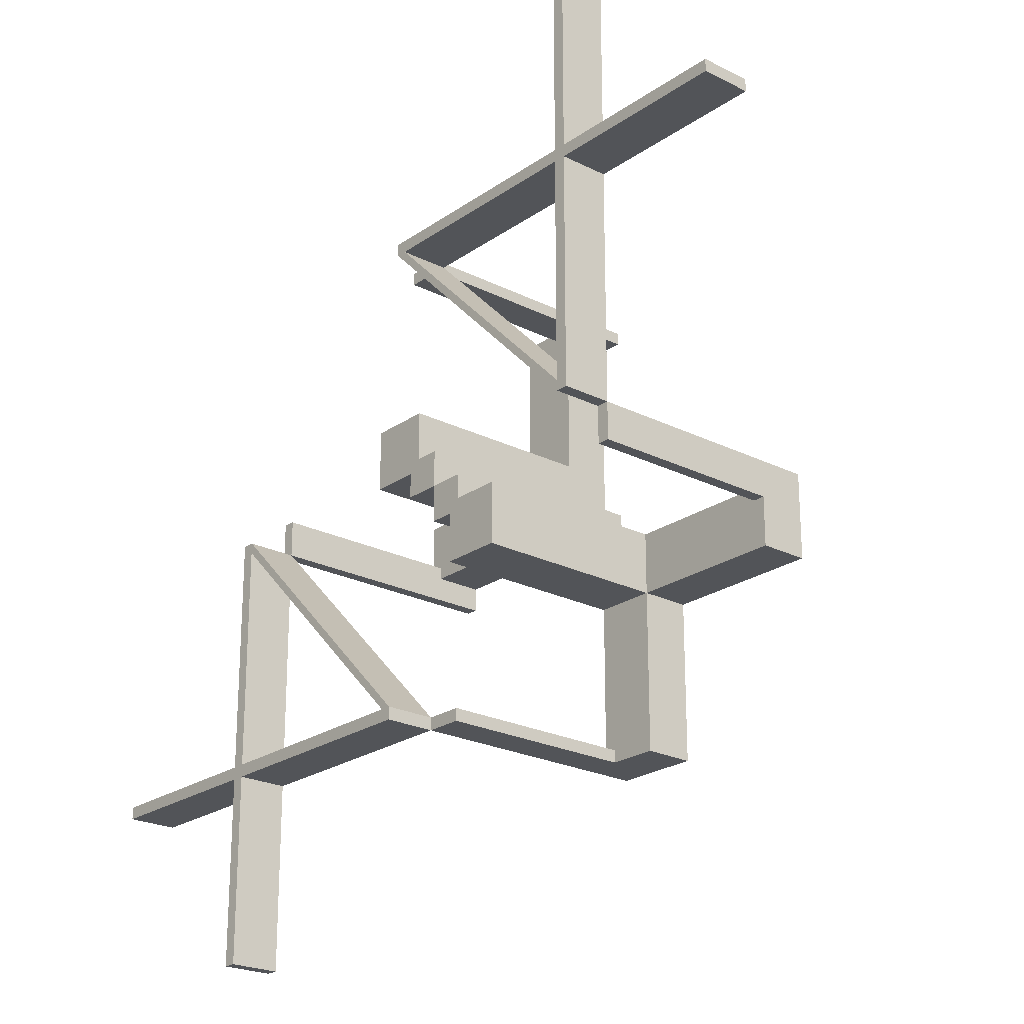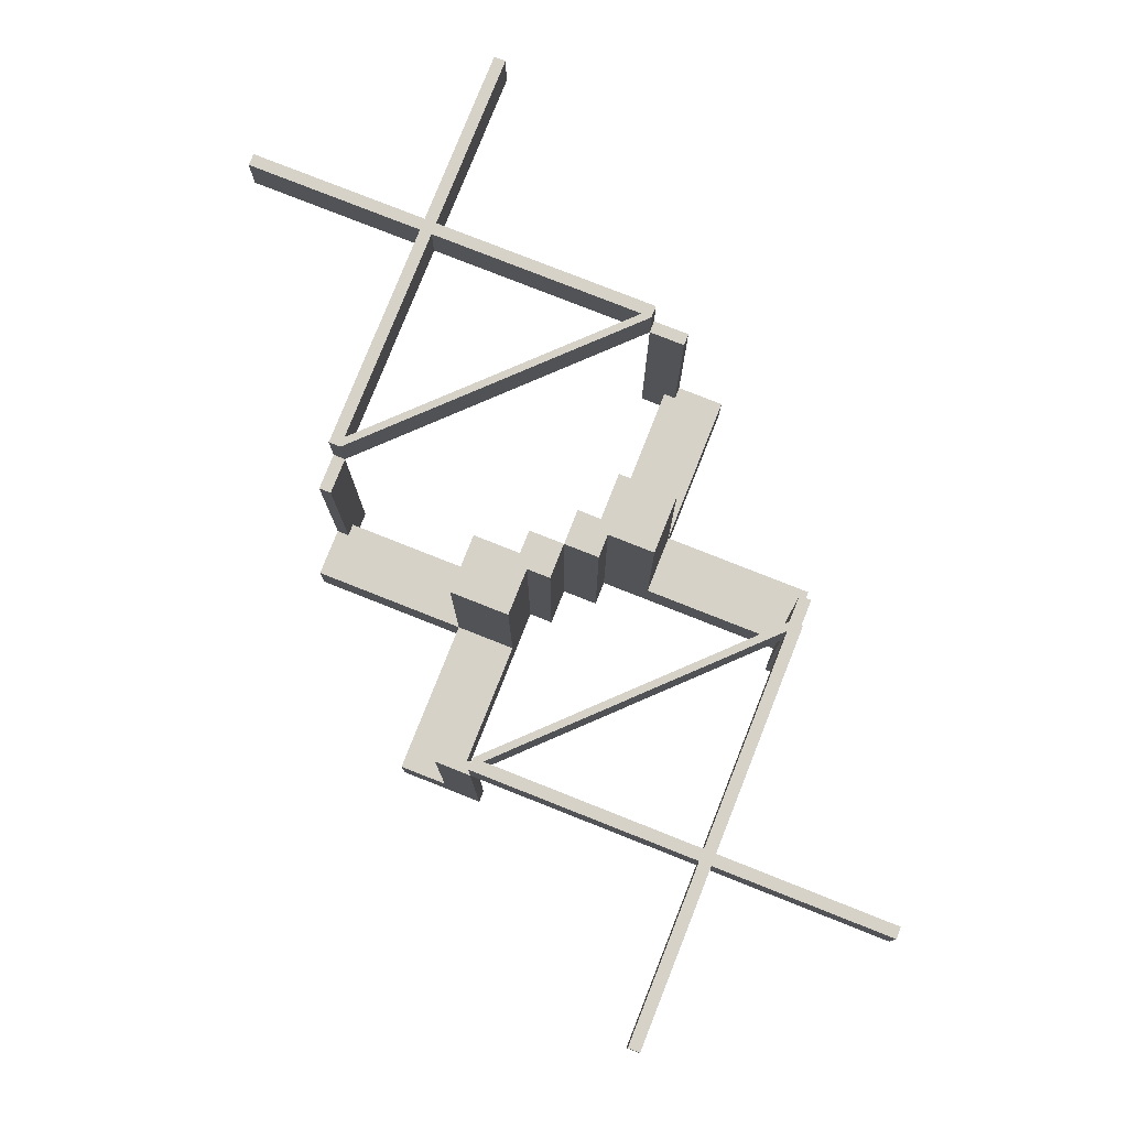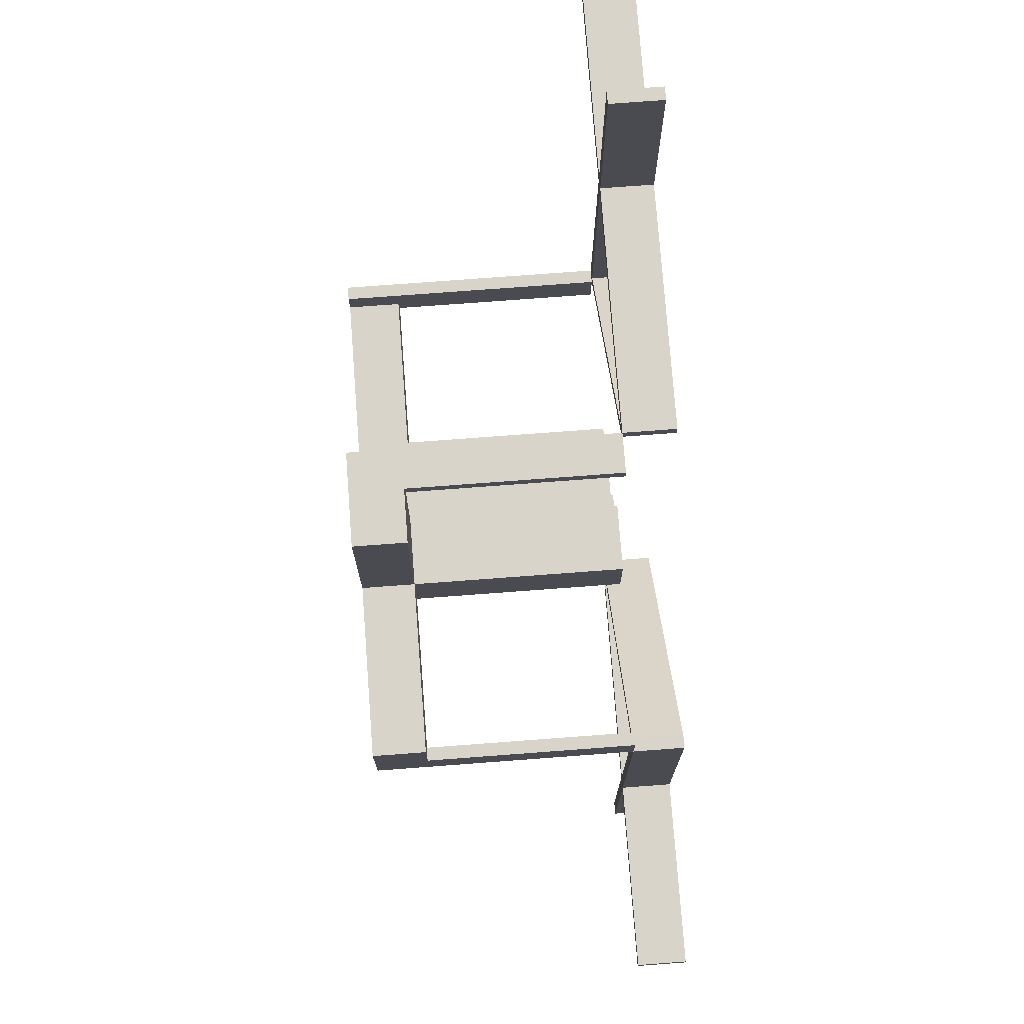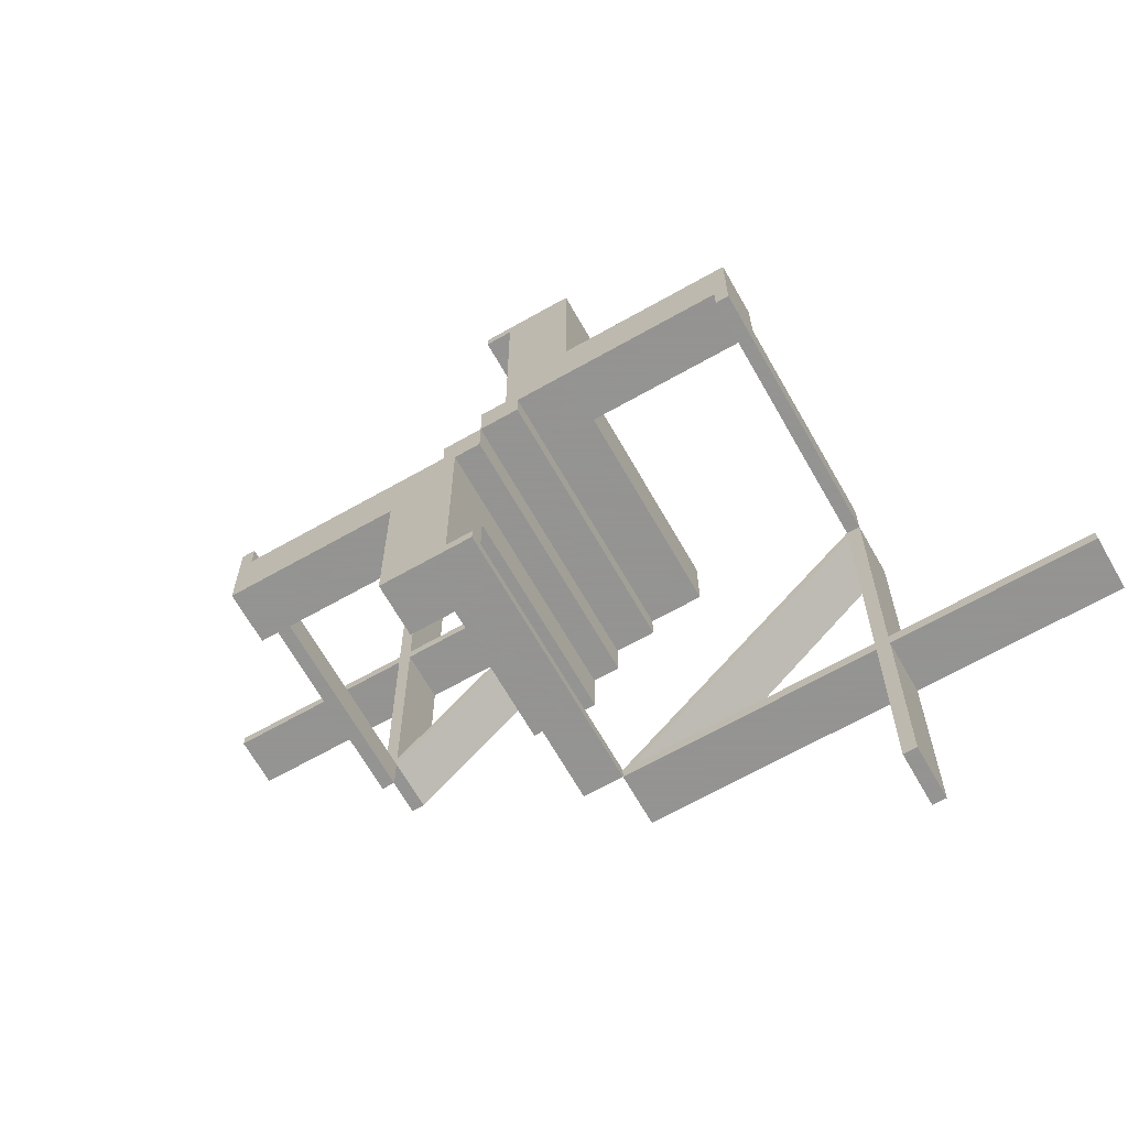
<metadata>
{"format":"obj","ext":"obj","renderer":"f3d","projection":"perspective","resolution":1024,"background":"white","views":[{"elev":-23.1,"azim":49.5,"up":"+Y"},{"elev":78.4,"azim":111.6,"up":"+Z"},{"elev":75.1,"azim":-94.3,"up":"+Y"},{"elev":-66.9,"azim":-150.4,"up":"+Y"}]}
</metadata>
<code>
v 0 0 0
v 0 0 -0.5
v 0 -0.075 0
v 0 -0.075 -0.5
v 0 -0.475 0
v 0 -0.475 0.1
v 0 -0.475 -0.5
v 0 -0.5 0
v 0 -0.5 0.1
v 0 -0.5 -0.5
v 0 0.5 0
v 0 0.5 0.1
v 0 0.5 -0.5
v 0 0.475 0
v 0 0.475 0.1
v 0 0.475 -0.5
v 0 0.075 0
v 0 0.075 -0.5
v -0.416 -0.05971 0
v -0.416 -0.05971 0.1
v 0.128 0.3655 0
v 0.128 0.3655 0.1
v -0.1287 -0.3662 0
v -0.1287 -0.3662 0.1
v -0.3589 -0.1214 0
v -0.3589 -0.1214 0.1
v 0.3576 0.1201 0
v 0.3576 0.1201 0.1
v -0.03963 -0.4553 0
v -0.03963 -0.4553 0.1
v -0.4556 -0.03996 0
v -0.4556 -0.03996 0.1
v 0.4856 0.01061 0
v 0.4856 0.01061 0.1
v 0.06965 0.4259 0
v 0.06965 0.4259 0.1
v 0.3569 0.1194 0
v 0.3569 0.1194 0.1
v 0.1267 0.3642 0
v 0.1267 0.3642 0.1
v -0.075 0 0
v -0.075 0 -0.5
v -0.075 0.05 0
v -0.075 0.05 -0.5
v -0.075 0.5 0
v -0.075 0.5 -0.5
v -0.075 0.5 -0.4
v -0.075 0.475 0
v -0.075 0.475 -0.5
v -0.075 0.475 -0.4
v -0.875 -0.475 0
v -0.875 -0.475 0.1
v -0.875 -0.5 0
v -0.875 -0.5 0.1
v -0.475 0 0
v -0.475 0 0.1
v -0.475 0 -0.5
v -0.475 -0.875 0
v -0.475 -0.875 0.1
v -0.475 0.05 -0.5
v -0.475 0.05 -0.4
v -0.475 0.075 0
v -0.475 0.075 -0.5
v -0.475 0.075 -0.4
v 0.446 0.03035 0
v 0.446 0.03035 0.1
v 0.03002 0.4456 0
v 0.03002 0.4456 0.1
v -0.2455 -0.2455 0
v -0.2455 -0.2455 0.1
v -0.05971 -0.416 0
v -0.05971 -0.416 0.1
v -0.4249 -0.06866 0
v -0.4249 -0.06866 0.1
v 0.01061 0.4856 0
v 0.01061 0.4856 0.1
v -0.4256 -0.06932 0
v -0.4256 -0.06932 0.1
v 0.2402 0.2402 0
v 0.2402 0.2402 0.1
v 0.4259 0.06965 0
v 0.4259 0.06965 0.1
v 0.05 -0.075 0
v 0.05 -0.075 -0.5
v 0.05 -0.475 -0.5
v 0.05 -0.475 -0.4
v 0.05 -0.175 0
v 0.05 -0.175 -0.45
v 0.05 -0.175 -0.4
v 0.05 -0.05 0
v 0.05 -0.05 -0.5
v 0.05 -0.05 -0.45
v 0.05 -0.05 -0.4
v -0.2468 -0.2468 0
v -0.2468 -0.2468 0.1
v 0.0607 0.417 0
v 0.0607 0.417 0.1
v 0.06004 0.4163 0
v 0.06004 0.4163 0.1
v -0.4456 -0.03002 0
v -0.4456 -0.03002 0.1
v -0.1194 -0.3569 0
v -0.1194 -0.3569 0.1
v -0.06866 -0.4249 0
v -0.06866 -0.4249 0.1
v 0.2388 0.2388 0
v 0.2388 0.2388 0.1
v -0.03035 -0.446 0
v -0.03035 -0.446 0.1
v 0.175 -0.5 -0.5
v 0.175 -0.5 -0.4
v 0.175 -0.175 0
v 0.175 -0.175 -0.5
v 0.175 -0.175 -0.45
v 0.175 -0.175 -0.4
v 0.175 -0.05 0
v 0.175 -0.05 -0.5
v 0.175 -0.05 -0.45
v 0.175 -0.05 -0.4
v -0.1201 -0.3576 0
v -0.1201 -0.3576 0.1
v -0.06932 -0.4256 0
v -0.06932 -0.4256 0.1
v 0.3662 0.1287 0
v 0.3662 0.1287 0.1
v 0.03996 0.4556 0
v 0.03996 0.4556 0.1
v 0.417 0.0607 0
v 0.417 0.0607 0.1
v -0.3642 -0.1267 0
v -0.3642 -0.1267 0.1
v 0.4553 0.03963 0
v 0.4553 0.03963 0.1
v 0.3655 0.128 0
v 0.3655 0.128 0.1
v 0.4163 0.06004 0
v 0.4163 0.06004 0.1
v -0.1214 -0.3589 0
v -0.1214 -0.3589 0.1
v -0.5 0 0
v -0.5 0 0.1
v -0.5 0 -0.5
v -0.5 -0.875 0
v -0.5 -0.875 0.1
v -0.5 0.175 -0.5
v -0.5 0.175 -0.4
v -0.5 0.075 0
v -0.5 0.075 -0.5
v -0.5 0.075 -0.4
v 0.5 0 0
v 0.5 0 0.1
v 0.5 0 -0.5
v 0.5 -0.075 0
v 0.5 -0.075 -0.5
v 0.5 -0.075 -0.4
v 0.5 -0.175 -0.5
v 0.5 -0.175 -0.4
v 0.5 0.875 0
v 0.5 0.875 0.1
v 0.1214 0.3589 0
v 0.1214 0.3589 0.1
v -0.4163 -0.06004 0
v -0.4163 -0.06004 0.1
v -0.3655 -0.128 0
v -0.3655 -0.128 0.1
v -0.4553 -0.03963 0
v -0.4553 -0.03963 0.1
v 0.3642 0.1267 0
v 0.3642 0.1267 0.1
v -0.417 -0.0607 0
v -0.417 -0.0607 0.1
v -0.03996 -0.4556 0
v -0.03996 -0.4556 0.1
v -0.3662 -0.1287 0
v -0.3662 -0.1287 0.1
v 0.06932 0.4256 0
v 0.06932 0.4256 0.1
v 0.1201 0.3576 0
v 0.1201 0.3576 0.1
v -0.175 0.05 0
v -0.175 0.05 -0.5
v -0.175 0.05 -0.45
v -0.175 0.05 -0.4
v -0.175 0.175 0
v -0.175 0.175 -0.5
v -0.175 0.175 -0.45
v -0.175 0.175 -0.4
v -0.175 0.5 -0.5
v -0.175 0.5 -0.4
v 0.03035 0.446 0
v 0.03035 0.446 0.1
v -0.2388 -0.2388 0
v -0.2388 -0.2388 0.1
v 0.06866 0.4249 0
v 0.06866 0.4249 0.1
v 0.1194 0.3569 0
v 0.1194 0.3569 0.1
v 0.4456 0.03002 0
v 0.4456 0.03002 0.1
v -0.06004 -0.4163 0
v -0.06004 -0.4163 0.1
v -0.0607 -0.417 0
v -0.0607 -0.417 0.1
v 0.2468 0.2468 0
v 0.2468 0.2468 0.1
v -0.05 0.05 0
v -0.05 0.05 -0.5
v -0.05 0.05 -0.45
v -0.05 0.05 -0.4
v -0.05 0.175 0
v -0.05 0.175 -0.45
v -0.05 0.175 -0.4
v -0.05 0.475 -0.5
v -0.05 0.475 -0.4
v -0.05 0.075 0
v -0.05 0.075 -0.5
v -0.4259 -0.06965 0
v -0.4259 -0.06965 0.1
v -0.2402 -0.2402 0
v -0.2402 -0.2402 0.1
v 0.4256 0.06932 0
v 0.4256 0.06932 0.1
v -0.01061 -0.4856 0
v -0.01061 -0.4856 0.1
v 0.4249 0.06866 0
v 0.4249 0.06866 0.1
v 0.05971 0.416 0
v 0.05971 0.416 0.1
v 0.2455 0.2455 0
v 0.2455 0.2455 0.1
v -0.03002 -0.4456 0
v -0.03002 -0.4456 0.1
v -0.446 -0.03035 0
v -0.446 -0.03035 0.1
v 0.475 0 0
v 0.475 0 0.1
v 0.475 0 -0.5
v 0.475 -0.075 0
v 0.475 -0.075 -0.5
v 0.475 -0.075 -0.4
v 0.475 -0.05 -0.5
v 0.475 -0.05 -0.4
v 0.475 0.875 0
v 0.475 0.875 0.1
v 0.875 0.5 0
v 0.875 0.5 0.1
v 0.875 0.475 0
v 0.875 0.475 0.1
v 0.075 0 0
v 0.075 0 -0.5
v 0.075 -0.475 0
v 0.075 -0.475 -0.5
v 0.075 -0.475 -0.4
v 0.075 -0.5 0
v 0.075 -0.5 -0.5
v 0.075 -0.5 -0.4
v 0.075 -0.05 0
v 0.075 -0.05 -0.5
v -0.1267 -0.3642 0
v -0.1267 -0.3642 0.1
v -0.3569 -0.1194 0
v -0.3569 -0.1194 0.1
v -0.06965 -0.4259 0
v -0.06965 -0.4259 0.1
v -0.4856 -0.01061 0
v -0.4856 -0.01061 0.1
v 0.4556 0.03996 0
v 0.4556 0.03996 0.1
v 0.03963 0.4553 0
v 0.03963 0.4553 0.1
v -0.3576 -0.1201 0
v -0.3576 -0.1201 0.1
v 0.3589 0.1214 0
v 0.3589 0.1214 0.1
v 0.1287 0.3662 0
v 0.1287 0.3662 0.1
v -0.128 -0.3655 0
v -0.128 -0.3655 0.1
v 0.416 0.05971 0
v 0.416 0.05971 0.1
f 219 192 271
f 271 25 219
f 271 261 162
f 162 170 271
f 162 19 100
f 100 233 162
f 138 120 192
f 192 219 138
f 202 200 102
f 102 120 202
f 108 231 71
f 71 200 108
f 172 29 122
f 122 263 172
f 122 104 277
f 277 23 122
f 277 259 69
f 69 94 277
f 217 77 166
f 166 31 217
f 174 164 73
f 73 77 174
f 94 69 130
f 130 164 94
f 233 100 55
f 19 55 100
f 261 19 162
f 170 162 233
f 55 19 71
f 71 5 55
f 265 166 233
f 233 55 265
f 261 271 192
f 170 25 271
f 192 102 261
f 170 233 166
f 166 73 170
f 19 261 102
f 102 71 19
f 25 170 73
f 73 130 25
f 77 73 166
f 265 31 166
f 217 31 265
f 130 73 164
f 217 174 77
f 164 174 94
f 263 23 174
f 174 217 263
f 219 25 130
f 130 69 219
f 223 263 217
f 217 265 223
f 69 259 138
f 138 219 69
f 120 138 202
f 102 200 71
f 102 192 120
f 108 5 231
f 71 231 5
f 202 108 200
f 259 104 202
f 202 138 259
f 104 29 108
f 108 202 104
f 5 108 29
f 29 223 5
f 259 277 104
f 94 23 277
f 174 23 94
f 104 122 29
f 223 172 263
f 29 172 223
f 23 263 122
f 266 265 55
f 55 56 266
f 220 193 121
f 121 139 220
f 121 103 201
f 201 203 121
f 201 72 232
f 232 109 201
f 26 272 193
f 193 220 26
f 171 163 262
f 262 272 171
f 234 101 20
f 20 163 234
f 32 167 78
f 78 218 32
f 78 74 165
f 165 175 78
f 165 131 70
f 70 95 165
f 264 123 30
f 30 173 264
f 24 278 105
f 105 123 24
f 95 70 260
f 260 278 95
f 109 232 6
f 72 6 232
f 103 72 201
f 203 201 109
f 20 56 6
f 6 72 20
f 224 30 109
f 109 6 224
f 103 121 193
f 203 139 121
f 193 262 103
f 139 203 105
f 105 260 139
f 262 20 72
f 72 103 262
f 203 109 30
f 30 105 203
f 123 105 30
f 224 173 30
f 264 173 224
f 260 105 278
f 264 24 123
f 278 24 95
f 24 264 218
f 218 175 24
f 220 139 260
f 260 70 220
f 264 224 266
f 266 218 264
f 70 131 26
f 26 220 70
f 272 26 171
f 262 163 20
f 262 193 272
f 234 56 101
f 171 234 163
f 131 74 171
f 171 26 131
f 74 167 234
f 234 171 74
f 56 20 101
f 56 234 167
f 167 266 56
f 131 165 74
f 95 175 165
f 24 175 95
f 74 78 167
f 266 32 218
f 167 32 266
f 175 218 78
f 223 224 6
f 6 5 223
f 55 5 6
f 6 56 55
f 265 266 224
f 224 223 265
f 54 9 8
f 8 53 54
f 9 6 5
f 5 8 9
f 6 52 51
f 51 5 6
f 52 54 53
f 53 51 52
f 9 54 52
f 52 6 9
f 8 51 53
f 51 8 5
f 59 56 55
f 55 58 59
f 56 141 140
f 140 55 56
f 141 144 143
f 143 140 141
f 144 59 58
f 58 143 144
f 56 59 144
f 144 141 56
f 55 143 58
f 143 55 140
f 183 180 206
f 206 209 183
f 209 206 210
f 210 212 209
f 187 184 180
f 180 183 187
f 184 210 206
f 206 180 184
f 212 210 184
f 184 187 212
f 209 212 187
f 187 183 209
f 216 18 17
f 17 215 216
f 206 207 216
f 216 215 206
f 43 41 42
f 42 44 43
f 43 44 207
f 207 206 43
f 17 18 2
f 2 1 17
f 1 2 42
f 42 41 1
f 44 42 207
f 2 207 42
f 216 207 18
f 2 18 207
f 43 206 41
f 1 41 206
f 215 17 206
f 1 206 17
f 62 147 148
f 148 63 62
f 55 57 142
f 142 140 55
f 62 63 57
f 57 55 62
f 63 148 142
f 142 57 63
f 148 147 140
f 140 142 148
f 147 62 55
f 55 140 147
f 48 49 46
f 46 45 48
f 14 11 13
f 13 16 14
f 48 14 16
f 16 49 48
f 49 16 13
f 13 46 49
f 46 13 11
f 11 45 46
f 45 11 14
f 14 48 45
f 216 18 17
f 17 215 216
f 206 207 216
f 216 215 206
f 43 41 42
f 42 44 43
f 43 44 207
f 207 206 43
f 17 18 2
f 2 1 17
f 1 2 42
f 42 41 1
f 44 42 207
f 2 207 42
f 216 207 18
f 2 18 207
f 43 206 41
f 1 41 206
f 215 17 206
f 1 206 17
f 62 147 148
f 148 63 62
f 55 57 142
f 142 140 55
f 62 63 57
f 57 55 62
f 63 148 142
f 142 57 63
f 148 147 140
f 140 142 148
f 147 62 55
f 55 140 147
f 48 49 46
f 46 45 48
f 14 11 13
f 13 16 14
f 48 14 16
f 16 49 48
f 49 16 13
f 13 46 49
f 46 13 11
f 11 45 46
f 45 11 14
f 14 48 45
f 212 211 208
f 208 209 212
f 208 211 186
f 186 182 208
f 146 149 148
f 148 145 146
f 63 64 61
f 61 60 63
f 63 148 149
f 149 64 63
f 145 148 63
f 181 185 63
f 145 63 185
f 60 181 63
f 186 185 181
f 181 182 186
f 146 145 185
f 185 186 146
f 212 186 211
f 146 186 212
f 182 209 208
f 61 182 60
f 181 60 182
f 209 182 61
f 64 209 61
f 212 64 146
f 149 146 64
f 209 64 212
f 208 207 181
f 181 182 208
f 182 186 211
f 211 208 182
f 189 188 46
f 46 47 189
f 49 213 214
f 214 50 49
f 49 50 47
f 47 46 49
f 189 47 50
f 212 187 50
f 189 50 187
f 214 212 50
f 187 212 211
f 211 186 187
f 212 214 211
f 213 211 214
f 208 211 207
f 213 207 211
f 182 181 186
f 188 186 181
f 187 186 189
f 188 189 186
f 49 188 181
f 46 188 49
f 207 213 49
f 181 207 49
f 119 116 90
f 90 93 119
f 93 90 87
f 87 89 93
f 115 112 116
f 116 119 115
f 112 87 90
f 90 116 112
f 89 87 112
f 112 115 89
f 93 89 115
f 115 119 93
f 84 4 3
f 3 83 84
f 90 91 84
f 84 83 90
f 257 249 250
f 250 258 257
f 257 258 91
f 91 90 257
f 3 4 2
f 2 1 3
f 1 2 250
f 250 249 1
f 258 250 91
f 2 91 250
f 84 91 4
f 2 4 91
f 257 90 249
f 1 249 90
f 83 3 90
f 1 90 3
f 238 153 154
f 154 239 238
f 235 237 152
f 152 150 235
f 238 239 237
f 237 235 238
f 239 154 152
f 152 237 239
f 154 153 150
f 150 152 154
f 153 238 235
f 235 150 153
f 251 252 255
f 255 254 251
f 5 8 10
f 10 7 5
f 251 5 7
f 7 252 251
f 252 7 10
f 10 255 252
f 255 10 8
f 8 254 255
f 254 8 5
f 5 251 254
f 84 4 3
f 3 83 84
f 90 91 84
f 84 83 90
f 257 249 250
f 250 258 257
f 257 258 91
f 91 90 257
f 3 4 2
f 2 1 3
f 1 2 250
f 250 249 1
f 258 250 91
f 2 91 250
f 84 91 4
f 2 4 91
f 257 90 249
f 1 249 90
f 83 3 90
f 1 90 3
f 238 153 154
f 154 239 238
f 235 237 152
f 152 150 235
f 238 239 237
f 237 235 238
f 239 154 152
f 152 237 239
f 154 153 150
f 150 152 154
f 153 238 235
f 235 150 153
f 251 252 255
f 255 254 251
f 5 8 10
f 10 7 5
f 251 5 7
f 7 252 251
f 252 7 10
f 10 255 252
f 255 10 8
f 8 254 255
f 254 8 5
f 5 251 254
f 89 88 92
f 92 93 89
f 92 88 114
f 114 118 92
f 157 155 154
f 154 156 157
f 239 240 242
f 242 241 239
f 239 154 155
f 155 240 239
f 156 154 239
f 117 113 239
f 156 239 113
f 241 117 239
f 114 113 117
f 117 118 114
f 157 156 113
f 113 114 157
f 89 114 88
f 157 114 89
f 118 93 92
f 242 118 241
f 117 241 118
f 93 118 242
f 240 93 242
f 89 240 157
f 155 157 240
f 93 240 89
f 92 91 117
f 117 118 92
f 118 114 88
f 88 92 118
f 111 110 255
f 255 256 111
f 252 85 86
f 86 253 252
f 252 253 256
f 256 255 252
f 111 256 253
f 89 115 253
f 111 253 115
f 86 89 253
f 115 89 88
f 88 114 115
f 89 86 88
f 85 88 86
f 92 88 91
f 85 91 88
f 118 117 114
f 110 114 117
f 115 114 111
f 110 111 114
f 252 110 117
f 255 110 252
f 91 85 252
f 117 91 252
f 79 106 27
f 27 273 79
f 27 37 136
f 136 128 27
f 136 279 198
f 198 65 136
f 160 178 106
f 106 79 160
f 96 98 196
f 196 178 96
f 190 67 227
f 227 98 190
f 126 269 176
f 176 35 126
f 176 194 21
f 21 275 176
f 21 39 229
f 229 204 21
f 81 221 132
f 132 267 81
f 124 134 225
f 225 221 124
f 204 229 168
f 168 134 204
f 65 198 235
f 279 235 198
f 37 279 136
f 128 136 65
f 235 279 227
f 227 14 235
f 33 132 65
f 65 235 33
f 37 27 106
f 128 273 27
f 106 196 37
f 128 65 132
f 132 225 128
f 279 37 196
f 196 227 279
f 273 128 225
f 225 168 273
f 221 225 132
f 33 267 132
f 81 267 33
f 168 225 134
f 81 124 221
f 134 124 204
f 35 275 124
f 124 81 35
f 79 273 168
f 168 229 79
f 75 35 81
f 81 33 75
f 229 39 160
f 160 79 229
f 178 160 96
f 196 98 227
f 196 106 178
f 190 14 67
f 227 67 14
f 96 190 98
f 39 194 96
f 96 160 39
f 194 269 190
f 190 96 194
f 14 190 269
f 269 75 14
f 39 21 194
f 204 275 21
f 124 275 204
f 194 176 269
f 75 126 35
f 269 126 75
f 275 35 176
f 34 33 235
f 235 236 34
f 80 107 179
f 179 161 80
f 179 197 99
f 99 97 179
f 99 228 68
f 68 191 99
f 274 28 107
f 107 80 274
f 129 137 38
f 38 28 129
f 66 199 280
f 280 137 66
f 268 133 222
f 222 82 268
f 222 226 135
f 135 125 222
f 135 169 230
f 230 205 135
f 36 177 270
f 270 127 36
f 276 22 195
f 195 177 276
f 205 230 40
f 40 22 205
f 191 68 15
f 228 15 68
f 197 228 99
f 97 99 191
f 280 236 15
f 15 228 280
f 76 270 191
f 191 15 76
f 197 179 107
f 97 161 179
f 107 38 197
f 161 97 195
f 195 40 161
f 38 280 228
f 228 197 38
f 97 191 270
f 270 195 97
f 177 195 270
f 76 127 270
f 36 127 76
f 40 195 22
f 36 276 177
f 22 276 205
f 276 36 82
f 82 125 276
f 80 161 40
f 40 230 80
f 36 76 34
f 34 82 36
f 230 169 274
f 274 80 230
f 28 274 129
f 38 137 280
f 38 107 28
f 66 236 199
f 129 66 137
f 169 226 129
f 129 274 169
f 226 133 66
f 66 129 226
f 236 280 199
f 236 66 133
f 133 34 236
f 169 135 226
f 205 125 135
f 276 125 205
f 226 222 133
f 34 268 82
f 133 268 34
f 125 82 222
f 75 76 15
f 15 14 75
f 235 14 15
f 15 236 235
f 33 34 76
f 76 75 33
f 246 12 11
f 11 245 246
f 12 15 14
f 14 11 12
f 15 248 247
f 247 14 15
f 248 246 245
f 245 247 248
f 12 246 248
f 248 15 12
f 11 247 245
f 247 11 14
f 244 236 235
f 235 243 244
f 236 151 150
f 150 235 236
f 151 159 158
f 158 150 151
f 159 244 243
f 243 158 159
f 236 244 159
f 159 151 236
f 235 158 243
f 158 235 150

</code>
